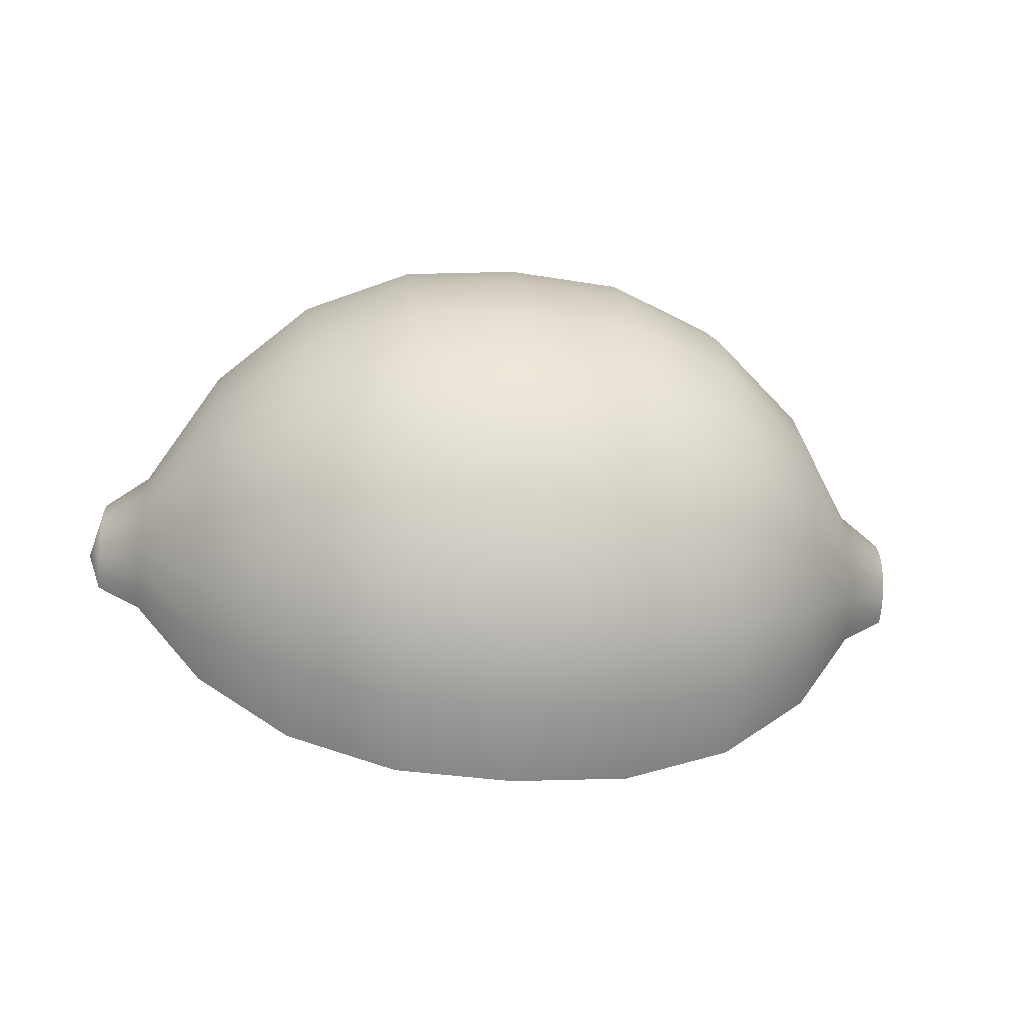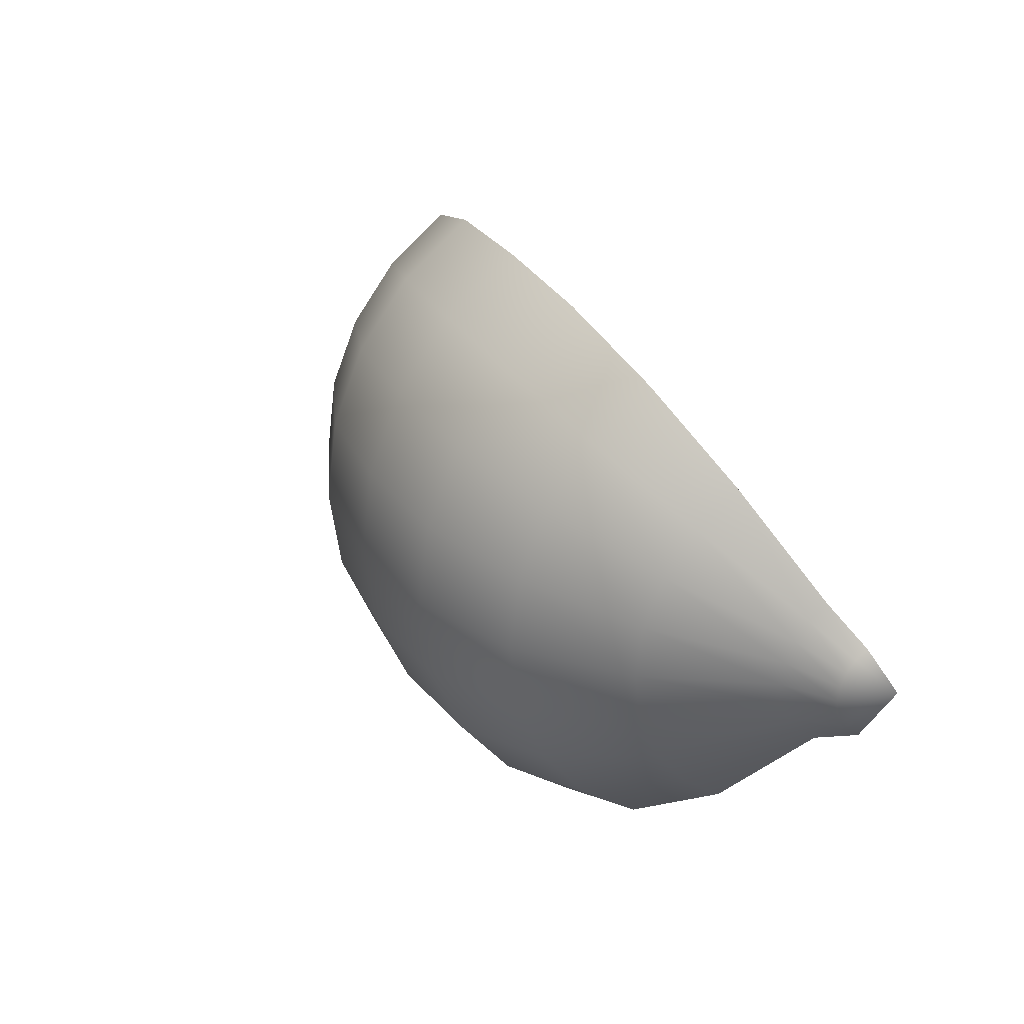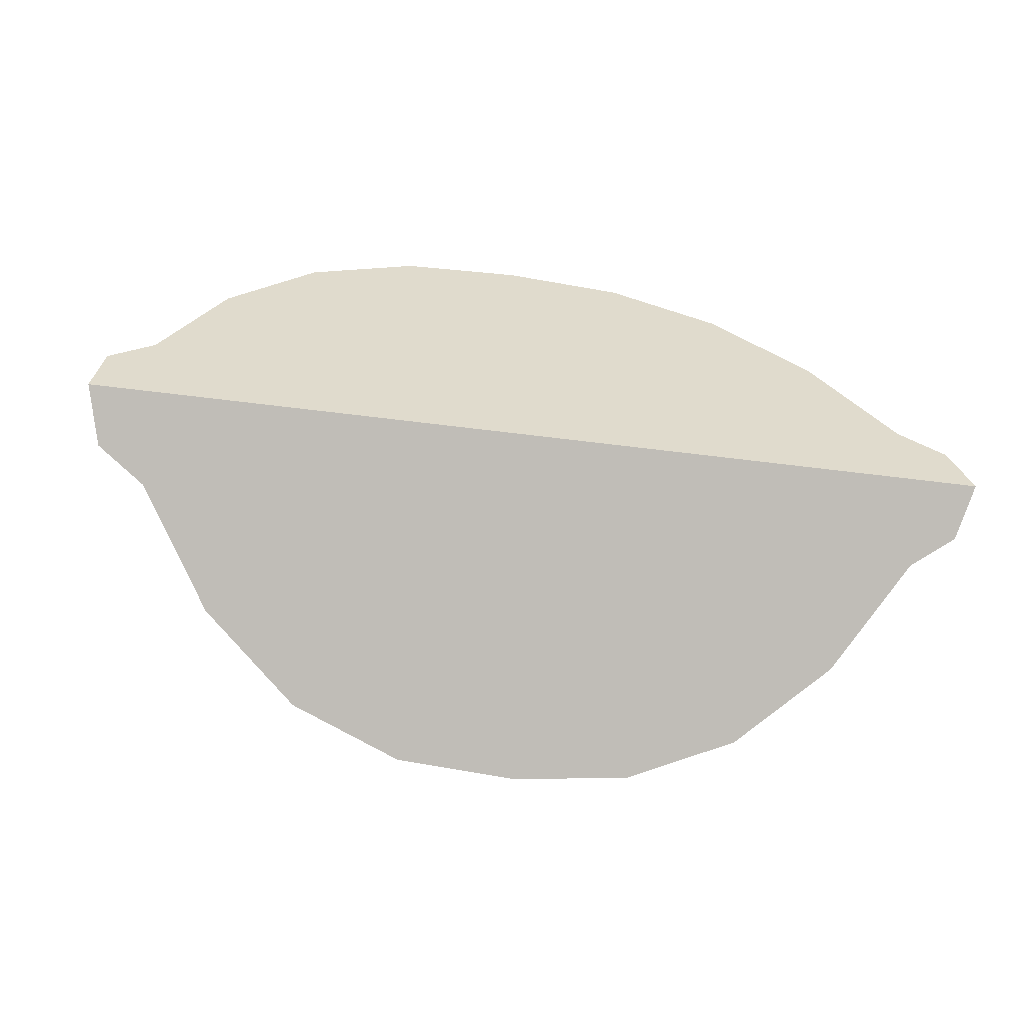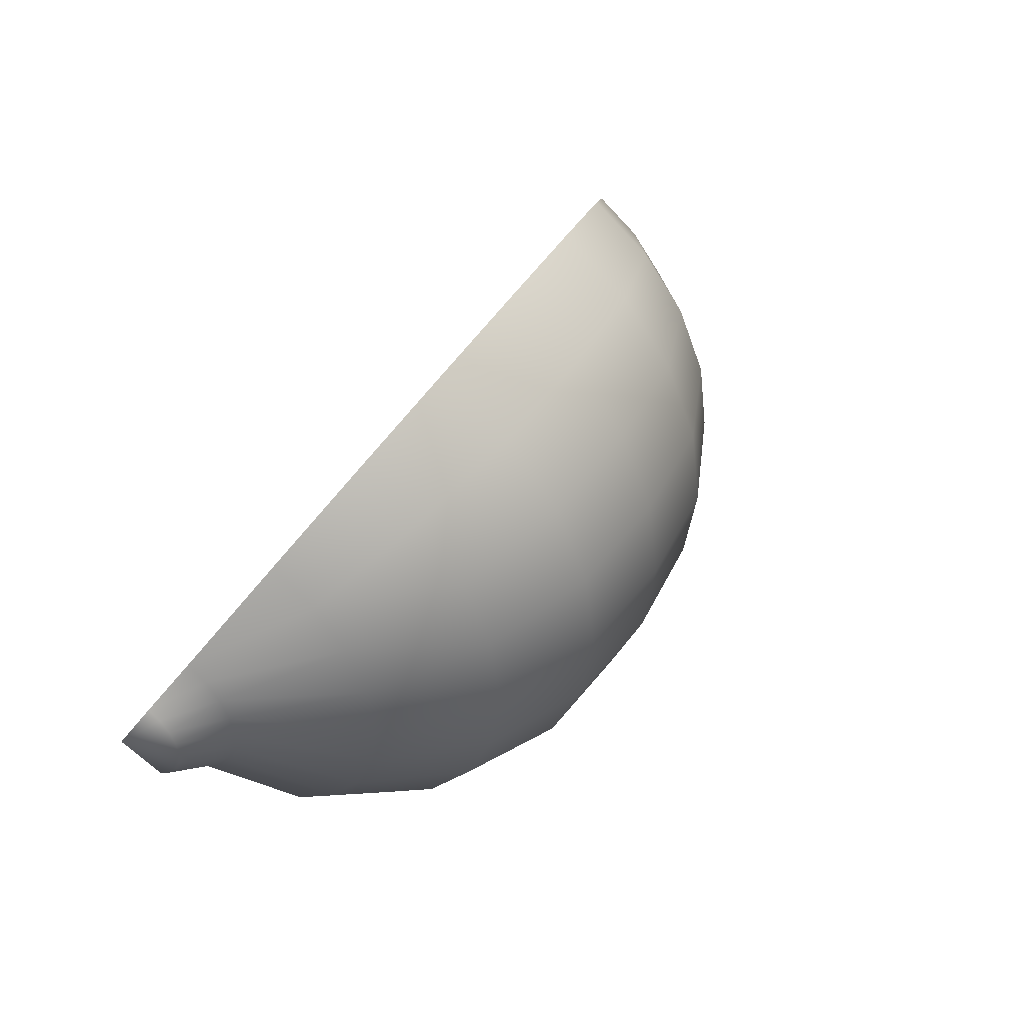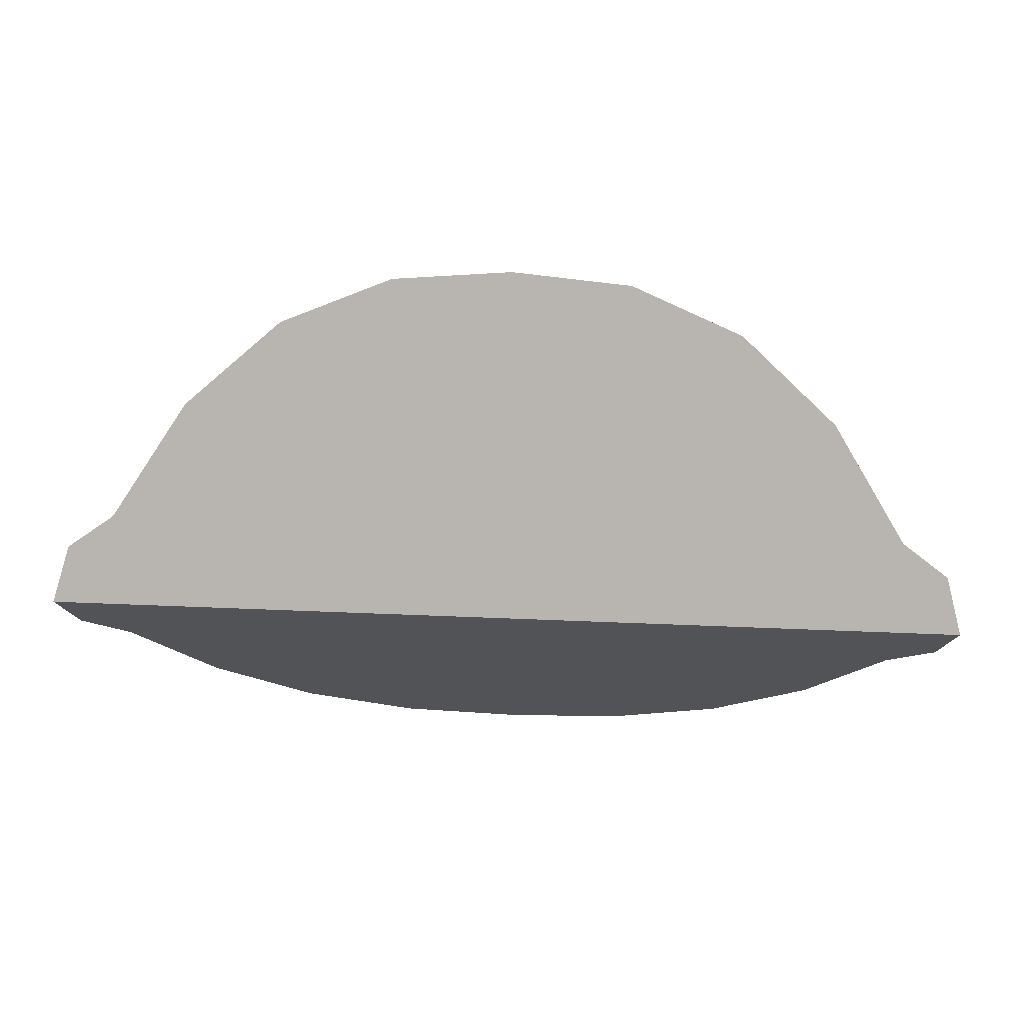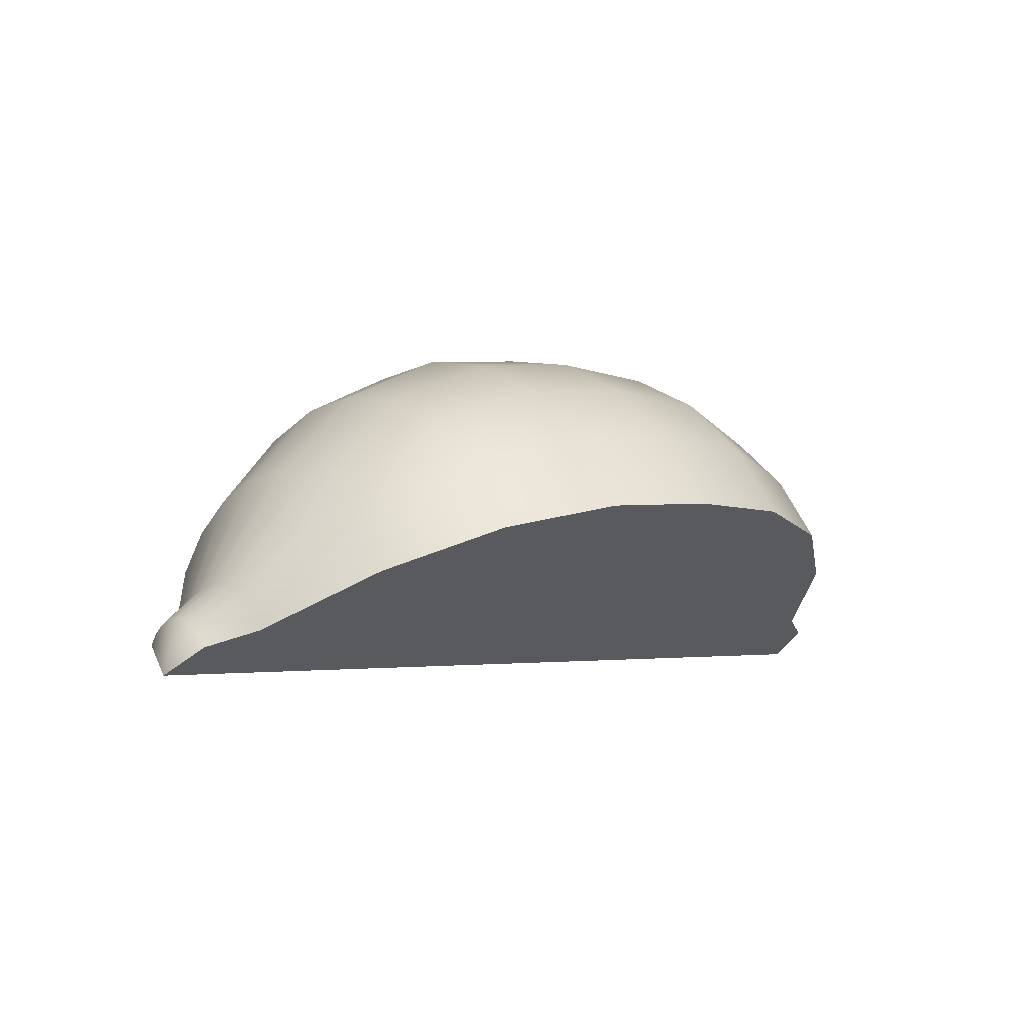
<metadata>
{"format":"obj","ext":"obj","renderer":"f3d","projection":"perspective","resolution":1024,"background":"white","views":[{"elev":-24.8,"azim":173.2,"up":"+Z"},{"elev":30.9,"azim":-116.8,"up":"+Z"},{"elev":-26.2,"azim":-13.6,"up":"+Z"},{"elev":45.8,"azim":119.9,"up":"+Z"},{"elev":38.2,"azim":3.2,"up":"+Z"},{"elev":-2.2,"azim":-41.2,"up":"+Y"}]}
</metadata>
<code>
g default
v -0.7417 -0.1996 -0.03029
v -0.7417 -0.1948 0.006138
v -0.7417 -0.2652 -0.1158
v -0.7417 -0.236 -0.09339
v -0.7417 -0.2137 -0.06424
v -0.6293 -0.1214 -0.05126
v -0.6293 -0.1138 0.006131
v -0.6293 -0.2247 -0.1859
v -0.6293 -0.1788 -0.1507
v -0.6293 -0.1435 -0.1047
v -0.4505 0.1533 -0.1249
v -0.4505 0.1706 0.006121
v -0.4506 -0.08249 -0.4322
v -0.4506 0.02233 -0.3518
v -0.4506 0.1028 -0.247
v -0.2176 0.3547 -0.1789
v -0.2175 0.3791 0.006106
v -0.2176 0.02175 -0.6128
v -0.2176 0.1698 -0.4992
v -0.2176 0.2833 -0.3512
v 0.05377 0.4637 -0.2081
v 0.05378 0.4919 0.00609
v 0.05374 0.07816 -0.7105
v 0.05375 0.2495 -0.579
v 0.05376 0.381 -0.4076
v 0.3449 0.4877 -0.2145
v 0.345 0.5167 0.006072
v 0.3449 0.09059 -0.7321
v 0.3449 0.2671 -0.5966
v 0.3449 0.4026 -0.4201
v 0.6361 0.4637 -0.2081
v 0.6361 0.4919 0.006054
v 0.6361 0.07816 -0.7105
v 0.6361 0.2495 -0.579
v 0.6361 0.381 -0.4077
v 0.9074 0.3547 -0.1789
v 0.9075 0.3791 0.006038
v 0.9074 0.02175 -0.6129
v 0.9074 0.1698 -0.4993
v 0.9074 0.2833 -0.3513
v 1.14 0.1533 -0.125
v 1.14 0.1706 0.006024
v 1.14 -0.08249 -0.4323
v 1.14 0.02233 -0.3519
v 1.14 0.1028 -0.247
v 1.319 -0.1214 -0.05138
v 1.319 -0.1138 0.006013
v 1.319 -0.2247 -0.186
v 1.319 -0.1788 -0.1508
v 1.319 -0.1435 -0.1049
v 1.432 -0.1996 -0.03042
v 1.432 -0.1948 0.006006
v 1.432 -0.2652 -0.1159
v 1.432 -0.236 -0.09352
v 1.432 -0.2137 -0.06437
v -0.78 -0.3356 0.006141
v 1.47 -0.3356 0.006004
v -0.6293 -0.3356 0.006132
v -0.4505 -0.3356 0.00612
v -0.2175 -0.3356 0.006106
v 0.05378 -0.3356 0.00609
v 0.345 -0.3356 0.006072
v 0.6361 -0.3356 0.006054
v 0.9075 -0.3356 0.006038
v 1.14 -0.3356 0.006024
v 1.319 -0.3356 0.006013
v 1.14 -0.2247 -0.186
v 0.9074 -0.2247 -0.186
v 0.6361 -0.2247 -0.186
v 0.3449 -0.2247 -0.186
v 0.05377 -0.2247 -0.1859
v -0.2176 -0.2247 -0.1859
v -0.4506 -0.2247 -0.1859
v 0.9074 -0.08249 -0.4323
v 0.6361 -0.08249 -0.4323
v 0.3449 -0.08249 -0.4323
v 0.05376 -0.08249 -0.4322
v -0.2176 -0.08249 -0.4322
v 0.6361 0.02175 -0.6128
v 0.3449 0.02175 -0.6128
v 0.05375 0.02175 -0.6128
v -0.7417 -0.236 0.1057
v -0.7417 -0.2652 0.128
v -0.7417 -0.1996 0.04257
v -0.7417 -0.2137 0.07651
v -0.6293 -0.1788 0.1629
v -0.6293 -0.2247 0.1982
v -0.6293 -0.1214 0.06352
v -0.6293 -0.1435 0.117
v -0.4505 0.02233 0.364
v -0.4505 -0.08249 0.4445
v -0.4505 0.1533 0.1371
v -0.4505 0.1028 0.2592
v -0.2175 0.1698 0.5114
v -0.2175 0.02175 0.625
v -0.2175 0.3547 0.1911
v -0.2175 0.2833 0.3634
v 0.05382 0.2495 0.5912
v 0.05383 0.07816 0.7227
v 0.0538 0.4637 0.2203
v 0.05381 0.381 0.4198
v 0.345 0.2671 0.6088
v 0.345 0.09059 0.7442
v 0.345 0.4877 0.2267
v 0.345 0.4026 0.4322
v 0.6362 0.2495 0.5912
v 0.6362 0.07816 0.7227
v 0.6361 0.4637 0.2202
v 0.6361 0.381 0.4198
v 0.9075 0.1698 0.5114
v 0.9075 0.02175 0.6249
v 0.9075 0.3547 0.191
v 0.9075 0.2833 0.3634
v 1.14 0.02233 0.3639
v 1.14 -0.08249 0.4444
v 1.14 0.1533 0.137
v 1.14 0.1028 0.2591
v 1.319 -0.1788 0.1628
v 1.319 -0.2247 0.198
v 1.319 -0.1214 0.0634
v 1.319 -0.1435 0.1169
v 1.432 -0.236 0.1055
v 1.432 -0.2652 0.1279
v 1.432 -0.1996 0.04244
v 1.432 -0.2137 0.07638
v -0.4505 -0.2247 0.1981
v -0.2175 -0.2247 0.1981
v 0.05379 -0.2247 0.1981
v 0.345 -0.2247 0.1981
v 0.6361 -0.2247 0.1981
v 0.9075 -0.2247 0.1981
v 1.14 -0.2247 0.1981
v -0.2175 -0.08249 0.4444
v 0.05381 -0.08249 0.4444
v 0.345 -0.08249 0.4444
v 0.6362 -0.08249 0.4444
v 0.9075 -0.08249 0.4444
v 0.05382 0.02175 0.625
v 0.345 0.02175 0.625
v 0.6362 0.02175 0.625
g FoodShortLLowerArm
f 1 2 7 6
f 3 4 9 8
f 4 5 10 9
f 5 1 6 10
f 6 7 12 11
f 8 9 14 13
f 9 10 15 14
f 10 6 11 15
f 11 12 17 16
f 13 14 19 18
f 14 15 20 19
f 15 11 16 20
f 16 17 22 21
f 18 19 24 23
f 19 20 25 24
f 20 16 21 25
f 21 22 27 26
f 23 24 29 28
f 24 25 30 29
f 25 21 26 30
f 26 27 32 31
f 28 29 34 33
f 29 30 35 34
f 30 26 31 35
f 31 32 37 36
f 33 34 39 38
f 34 35 40 39
f 35 31 36 40
f 36 37 42 41
f 38 39 44 43
f 39 40 45 44
f 40 36 41 45
f 41 42 47 46
f 43 44 49 48
f 44 45 50 49
f 45 41 46 50
f 46 47 52 51
f 48 49 54 53
f 49 50 55 54
f 50 46 51 55
f 2 1 56
f 4 3 56
f 5 4 56
f 1 5 56
f 51 52 57
f 53 54 57
f 54 55 57
f 55 51 57
f 3 8 58 56
f 8 13 73
f 13 18 78
f 18 23 81
f 23 28 80 81
f 28 33 79 80
f 33 38 79
f 38 43 74
f 43 48 67
f 48 53 57 66
f 67 48 66 65
f 68 67 65 64
f 69 68 64 63
f 70 69 63 62
f 71 70 62 61
f 72 71 61 60
f 73 72 60 59
f 8 73 59 58
f 74 43 67 68
f 75 74 68 69
f 76 75 69 70
f 77 76 70 71
f 78 77 71 72
f 13 78 72 73
f 79 38 74 75
f 80 79 75 76
f 81 80 76 77
f 18 81 77 78
f 82 83 87 86
f 2 84 88 7
f 84 85 89 88
f 85 82 86 89
f 86 87 91 90
f 7 88 92 12
f 88 89 93 92
f 89 86 90 93
f 90 91 95 94
f 12 92 96 17
f 92 93 97 96
f 93 90 94 97
f 94 95 99 98
f 17 96 100 22
f 96 97 101 100
f 97 94 98 101
f 98 99 103 102
f 22 100 104 27
f 100 101 105 104
f 101 98 102 105
f 102 103 107 106
f 27 104 108 32
f 104 105 109 108
f 105 102 106 109
f 106 107 111 110
f 32 108 112 37
f 108 109 113 112
f 109 106 110 113
f 110 111 115 114
f 37 112 116 42
f 112 113 117 116
f 113 110 114 117
f 114 115 119 118
f 42 116 120 47
f 116 117 121 120
f 117 114 118 121
f 118 119 123 122
f 47 120 124 52
f 120 121 125 124
f 121 118 122 125
f 83 82 56
f 84 2 56
f 85 84 56
f 82 85 56
f 122 123 57
f 52 124 57
f 124 125 57
f 125 122 57
f 87 83 56 58
f 91 87 126
f 95 91 133
f 99 95 138
f 103 99 138 139
f 107 103 139 140
f 111 107 140
f 115 111 137
f 119 115 132
f 123 119 66 57
f 126 87 58 59
f 127 126 59 60
f 128 127 60 61
f 129 128 61 62
f 130 129 62 63
f 131 130 63 64
f 132 131 64 65
f 119 132 65 66
f 133 91 126 127
f 134 133 127 128
f 135 134 128 129
f 136 135 129 130
f 137 136 130 131
f 115 137 131 132
f 138 95 133 134
f 139 138 134 135
f 140 139 135 136
f 111 140 136 137

</code>
